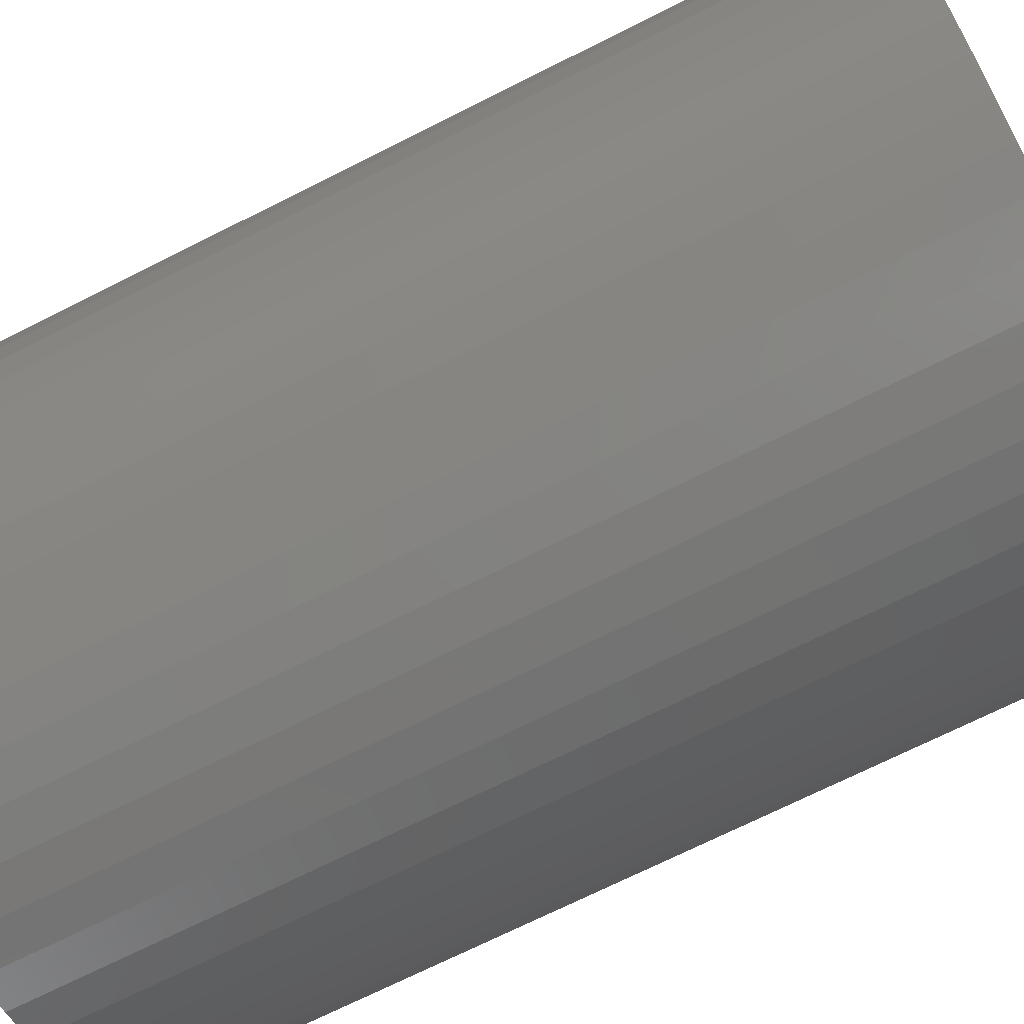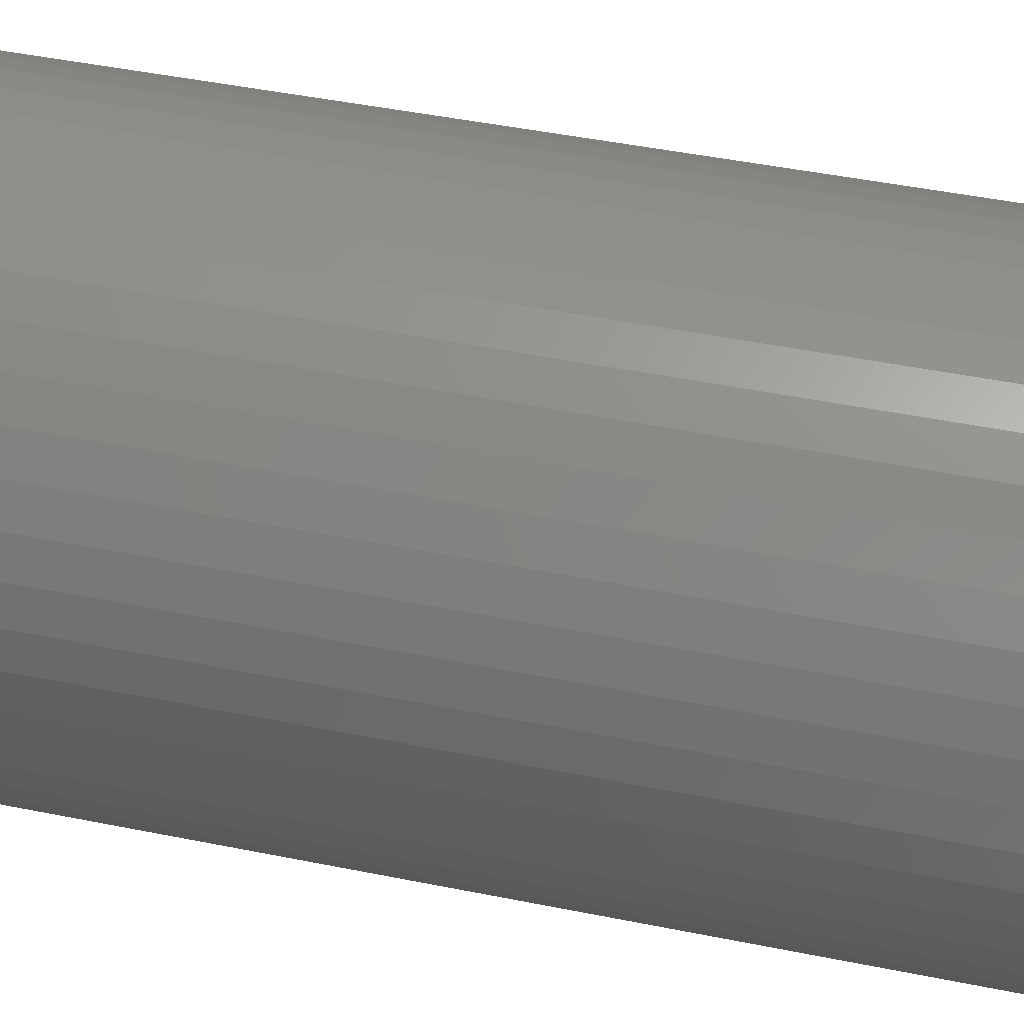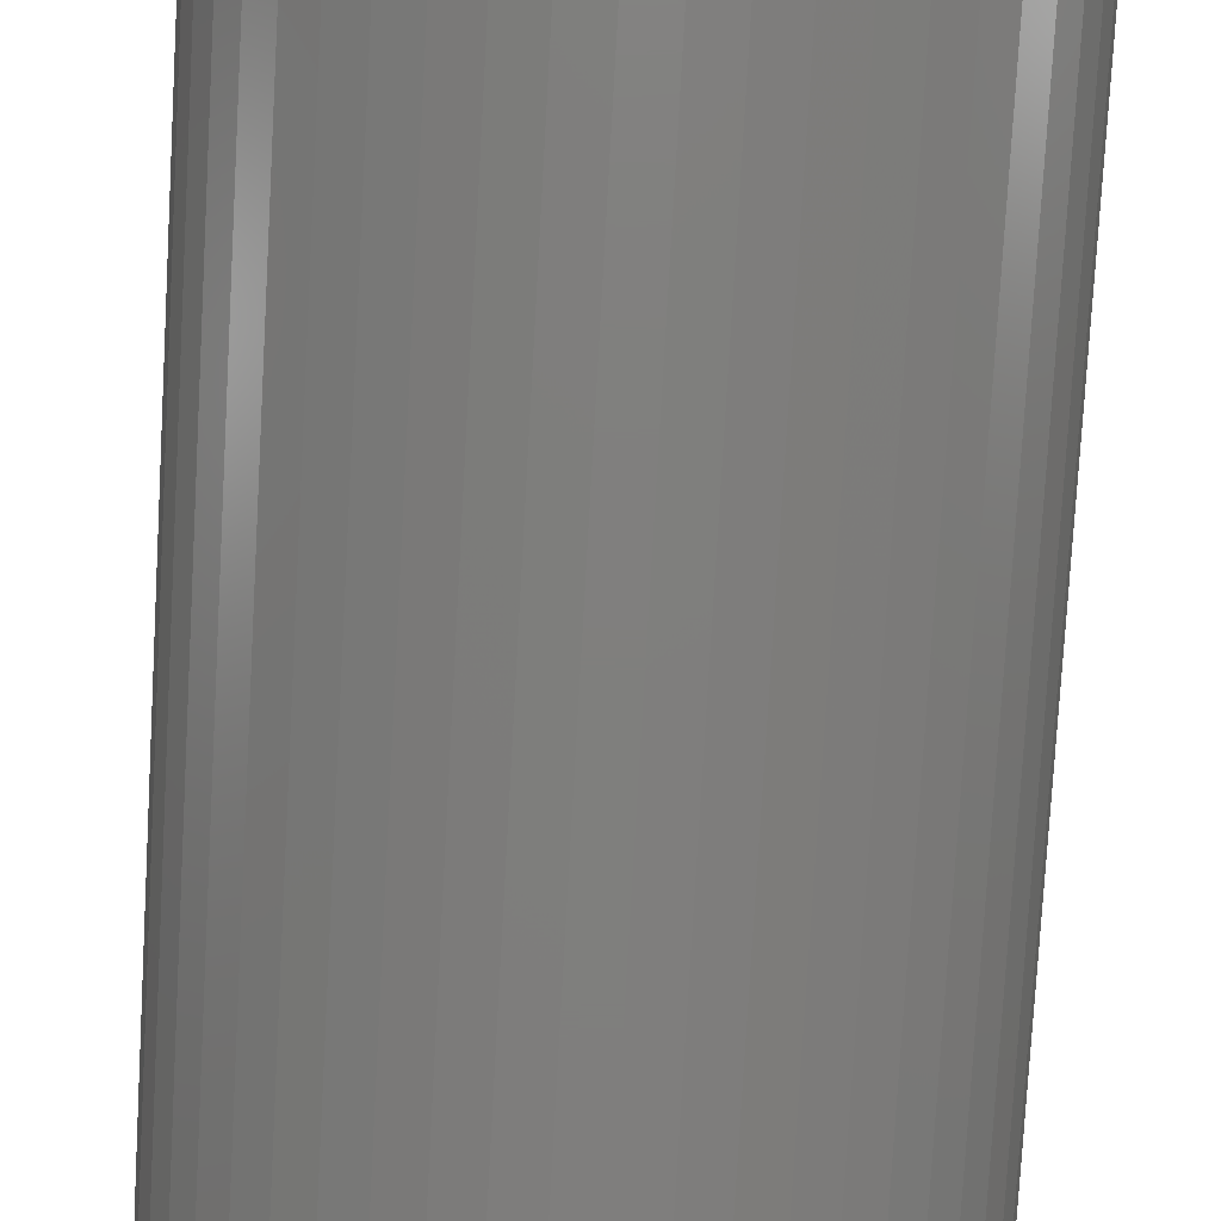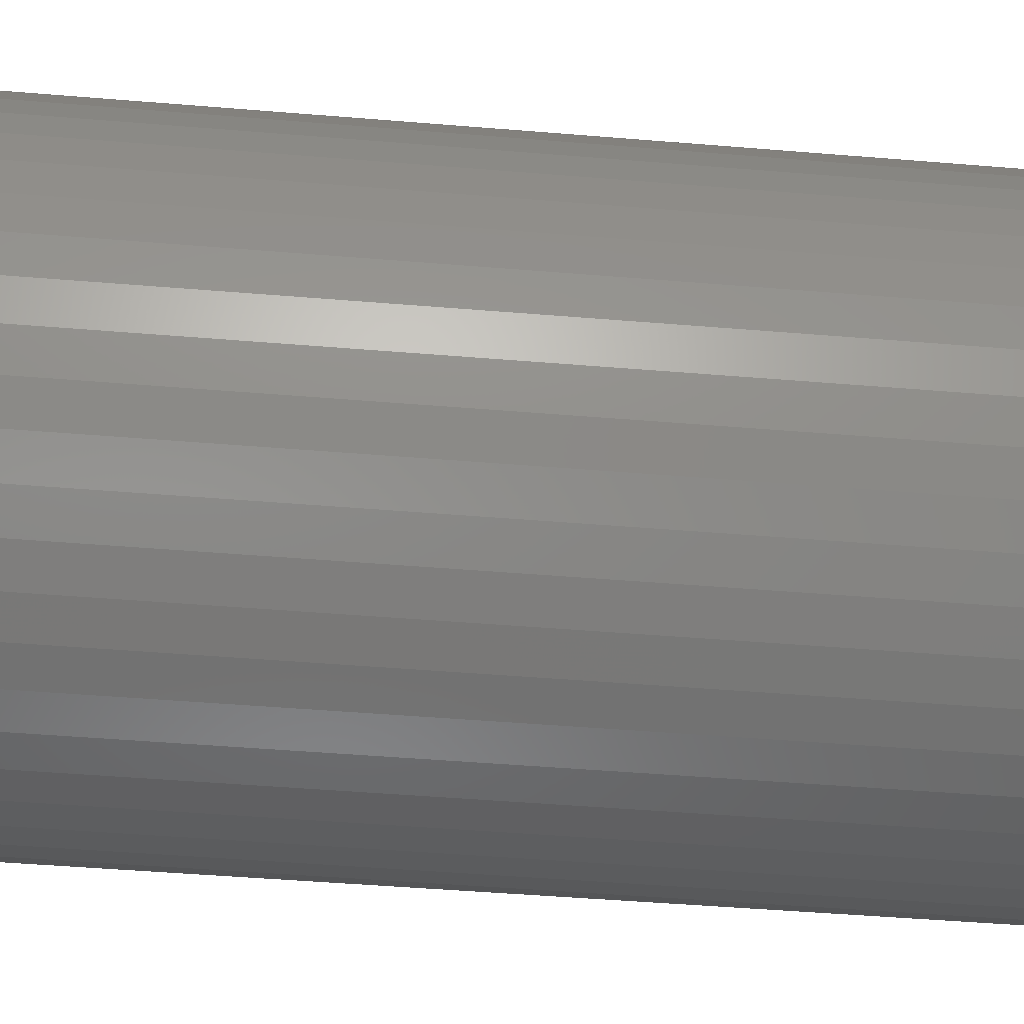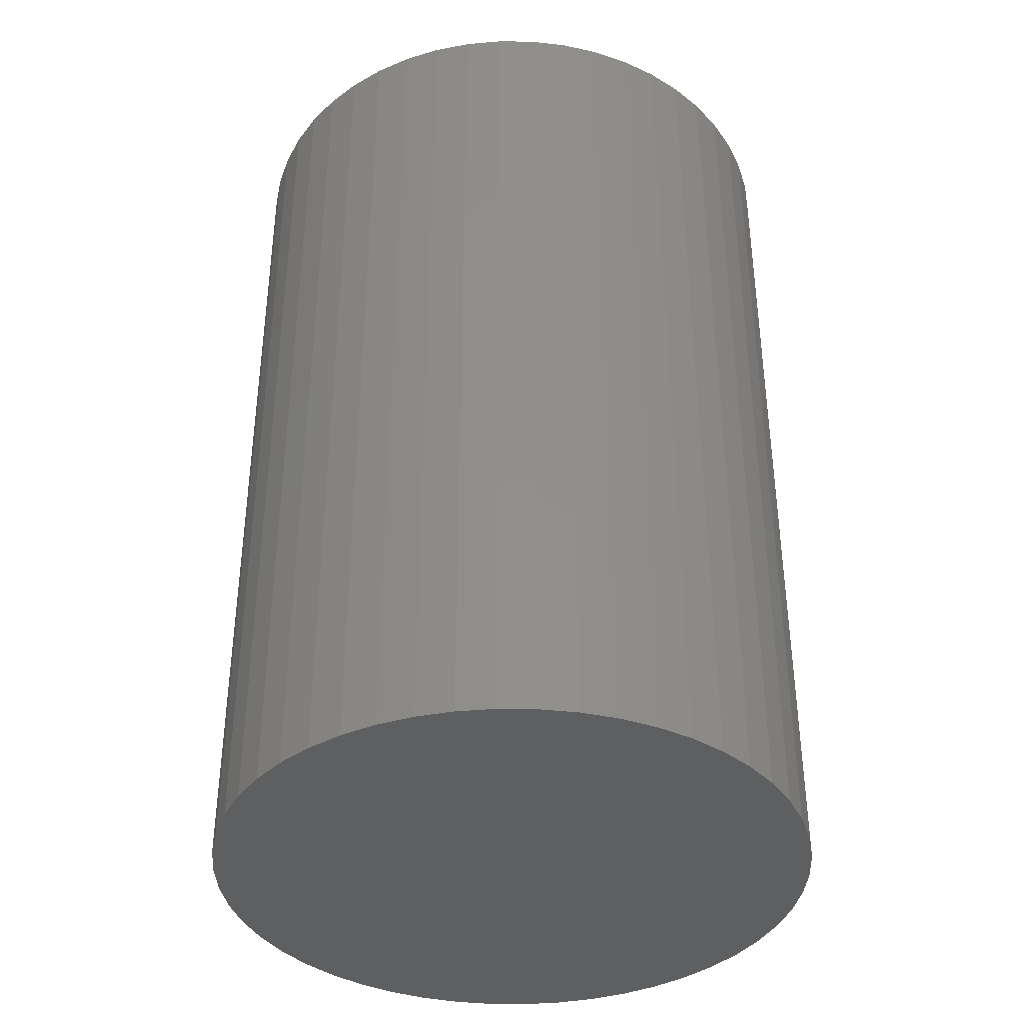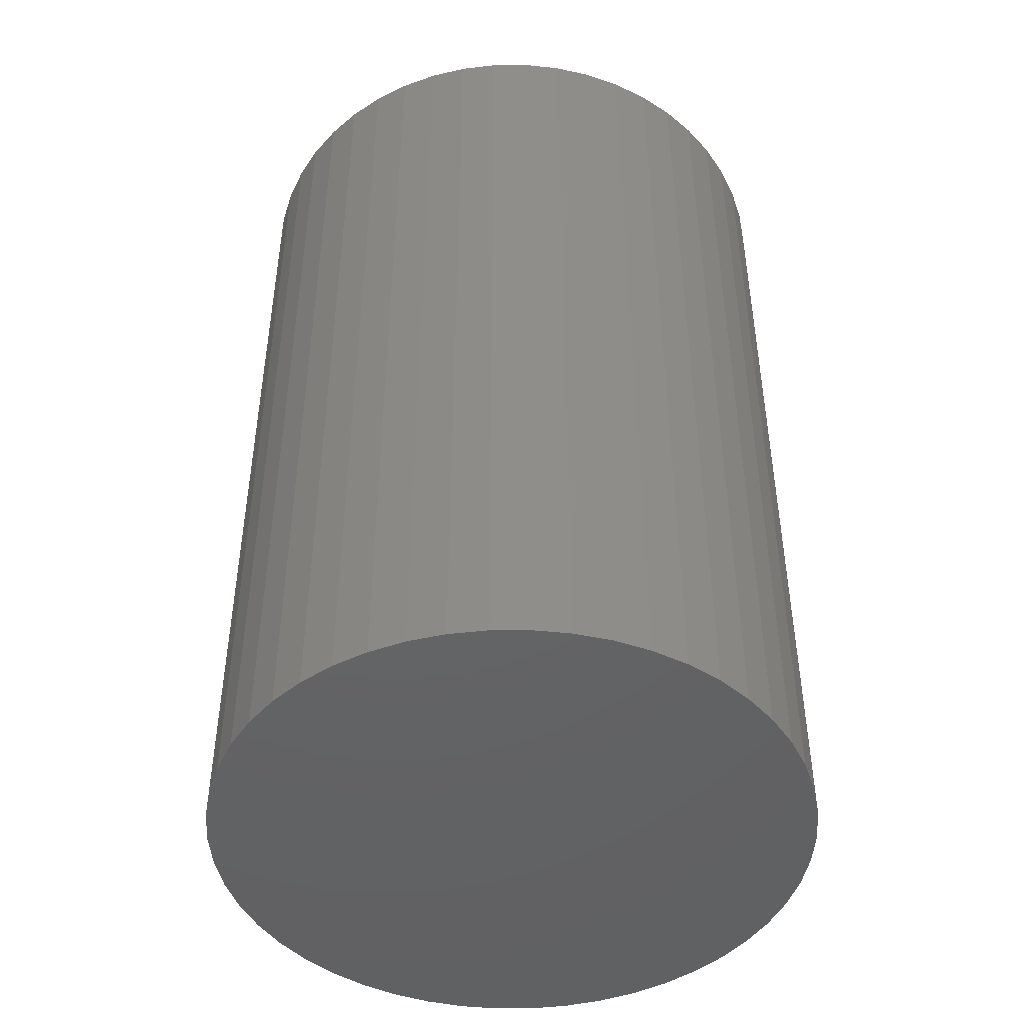
<metadata>
{"format":"stl","ext":"stl","renderer":"f3d","projection":"perspective","resolution":1024,"background":"white","views":[{"elev":-71.1,"azim":116.7,"up":"+Y"},{"elev":49.6,"azim":102.4,"up":"+Y"},{"elev":-79.1,"azim":176.7,"up":"+Y"},{"elev":-49.4,"azim":-95.2,"up":"+Y"},{"elev":-38.5,"azim":164.7,"up":"+Z"},{"elev":-46.2,"azim":108.4,"up":"+Z"}]}
</metadata>
<code>
# stl→obj: 100 verts, 196 faces
v 21.35 0 33
v 21.18 2.676 -33
v 21.18 2.676 33
v 21.35 0 -33
v 20.68 5.31 -33
v 20.68 5.31 33
v 1.341 21.31 -33
v -1.341 21.31 33
v 1.341 21.31 33
v -1.341 21.31 -33
v 21.18 -2.676 -33
v 20.68 -5.31 -33
v 19.85 -7.859 -33
v 19.85 7.859 -33
v 18.71 -10.29 -33
v 18.71 10.29 -33
v 17.27 -12.55 -33
v 17.27 12.55 -33
v 15.56 -14.62 -33
v 15.56 14.62 -33
v 13.61 -16.45 -33
v 13.61 16.45 -33
v 11.44 -18.03 -33
v 11.44 18.03 -33
v 9.09 -19.32 -33
v 9.09 19.32 -33
v 6.598 -20.31 -33
v 6.598 20.31 -33
v 4.001 -20.97 -33
v 4.001 20.97 -33
v 1.341 -21.31 -33
v -1.341 -21.31 -33
v -4.001 -20.97 -33
v -4.001 20.97 -33
v -6.598 -20.31 -33
v -6.598 20.31 -33
v -9.09 -19.32 -33
v -9.09 19.32 -33
v -11.44 -18.03 -33
v -11.44 18.03 -33
v -13.61 -16.45 -33
v -13.61 16.45 -33
v -15.56 -14.62 -33
v -15.56 14.62 -33
v -17.27 -12.55 -33
v -17.27 12.55 -33
v -18.71 -10.29 -33
v -18.71 10.29 -33
v -19.85 -7.859 -33
v -19.85 7.859 -33
v -20.68 -5.31 -33
v -20.68 5.31 -33
v -21.18 -2.676 -33
v -21.18 2.676 -33
v -21.35 0 -33
v 13.61 16.45 33
v 15.56 14.62 33
v -15.56 14.62 33
v -13.61 16.45 33
v 21.18 -2.676 33
v 20.68 -5.31 33
v 19.85 7.859 33
v 19.85 -7.859 33
v 18.71 10.29 33
v 18.71 -10.29 33
v 17.27 12.55 33
v 17.27 -12.55 33
v 15.56 -14.62 33
v 13.61 -16.45 33
v 11.44 18.03 33
v 11.44 -18.03 33
v 9.09 19.32 33
v 9.09 -19.32 33
v 6.598 20.31 33
v 6.598 -20.31 33
v 4.001 20.97 33
v 4.001 -20.97 33
v 1.341 -21.31 33
v -1.341 -21.31 33
v -4.001 20.97 33
v -4.001 -20.97 33
v -6.598 20.31 33
v -6.598 -20.31 33
v -9.09 19.32 33
v -9.09 -19.32 33
v -11.44 18.03 33
v -11.44 -18.03 33
v -13.61 -16.45 33
v -15.56 -14.62 33
v -17.27 12.55 33
v -17.27 -12.55 33
v -18.71 10.29 33
v -18.71 -10.29 33
v -19.85 7.859 33
v -19.85 -7.859 33
v -20.68 5.31 33
v -20.68 -5.31 33
v -21.18 2.676 33
v -21.18 -2.676 33
v -21.35 0 33
f 1 2 3
f 2 1 4
f 3 5 6
f 5 3 2
f 7 8 9
f 8 7 10
f 11 2 4
f 12 2 11
f 12 5 2
f 13 5 12
f 13 14 5
f 15 14 13
f 15 16 14
f 17 16 15
f 17 18 16
f 19 18 17
f 19 20 18
f 21 20 19
f 21 22 20
f 23 22 21
f 23 24 22
f 25 24 23
f 25 26 24
f 27 26 25
f 27 28 26
f 29 28 27
f 29 30 28
f 31 30 29
f 31 7 30
f 32 7 31
f 32 10 7
f 33 10 32
f 33 34 10
f 35 34 33
f 35 36 34
f 37 36 35
f 37 38 36
f 39 38 37
f 39 40 38
f 41 40 39
f 41 42 40
f 43 42 41
f 43 44 42
f 45 44 43
f 45 46 44
f 47 46 45
f 47 48 46
f 49 48 47
f 49 50 48
f 51 50 49
f 51 52 50
f 53 52 51
f 53 54 52
f 54 53 55
f 20 56 57
f 56 20 22
f 42 58 59
f 58 42 44
f 3 60 1
f 6 60 3
f 6 61 60
f 62 61 6
f 62 63 61
f 64 63 62
f 64 65 63
f 66 65 64
f 66 67 65
f 57 67 66
f 57 68 67
f 56 68 57
f 56 69 68
f 70 69 56
f 70 71 69
f 72 71 70
f 72 73 71
f 74 73 72
f 74 75 73
f 76 75 74
f 76 77 75
f 9 77 76
f 9 78 77
f 8 78 9
f 8 79 78
f 80 79 8
f 80 81 79
f 82 81 80
f 82 83 81
f 84 83 82
f 84 85 83
f 86 85 84
f 86 87 85
f 59 87 86
f 59 88 87
f 58 88 59
f 58 89 88
f 90 89 58
f 90 91 89
f 92 91 90
f 92 93 91
f 94 93 92
f 94 95 93
f 96 95 94
f 96 97 95
f 98 97 96
f 98 99 97
f 99 98 100
f 36 84 82
f 84 36 38
f 67 15 65
f 15 67 17
f 62 16 64
f 16 62 14
f 64 18 66
f 18 64 16
f 26 74 72
f 74 26 28
f 24 72 70
f 72 24 26
f 50 92 48
f 92 50 94
f 34 82 80
f 82 34 36
f 47 95 49
f 95 47 93
f 31 77 78
f 77 31 29
f 27 73 75
f 73 27 25
f 28 76 74
f 76 28 30
f 22 70 56
f 70 22 24
f 48 90 46
f 90 48 92
f 46 58 44
f 58 46 90
f 52 94 50
f 94 52 96
f 55 98 54
f 98 55 100
f 38 86 84
f 86 38 40
f 10 80 8
f 80 10 34
f 60 4 1
f 4 60 11
f 25 71 73
f 71 25 23
f 61 11 60
f 11 61 12
f 49 97 51
f 97 49 95
f 53 100 55
f 100 53 99
f 32 78 79
f 78 32 31
f 6 14 62
f 14 6 5
f 66 20 57
f 20 66 18
f 30 9 76
f 9 30 7
f 54 96 52
f 96 54 98
f 40 59 86
f 59 40 42
f 68 17 67
f 17 68 19
f 65 13 63
f 13 65 15
f 37 83 85
f 83 37 35
f 43 91 45
f 91 43 89
f 45 93 47
f 93 45 91
f 29 75 77
f 75 29 27
f 21 68 69
f 68 21 19
f 23 69 71
f 69 23 21
f 63 12 61
f 12 63 13
f 33 79 81
f 79 33 32
f 43 88 89
f 88 43 41
f 51 99 53
f 99 51 97
f 41 87 88
f 87 41 39
f 35 81 83
f 81 35 33
f 39 85 87
f 85 39 37

</code>
